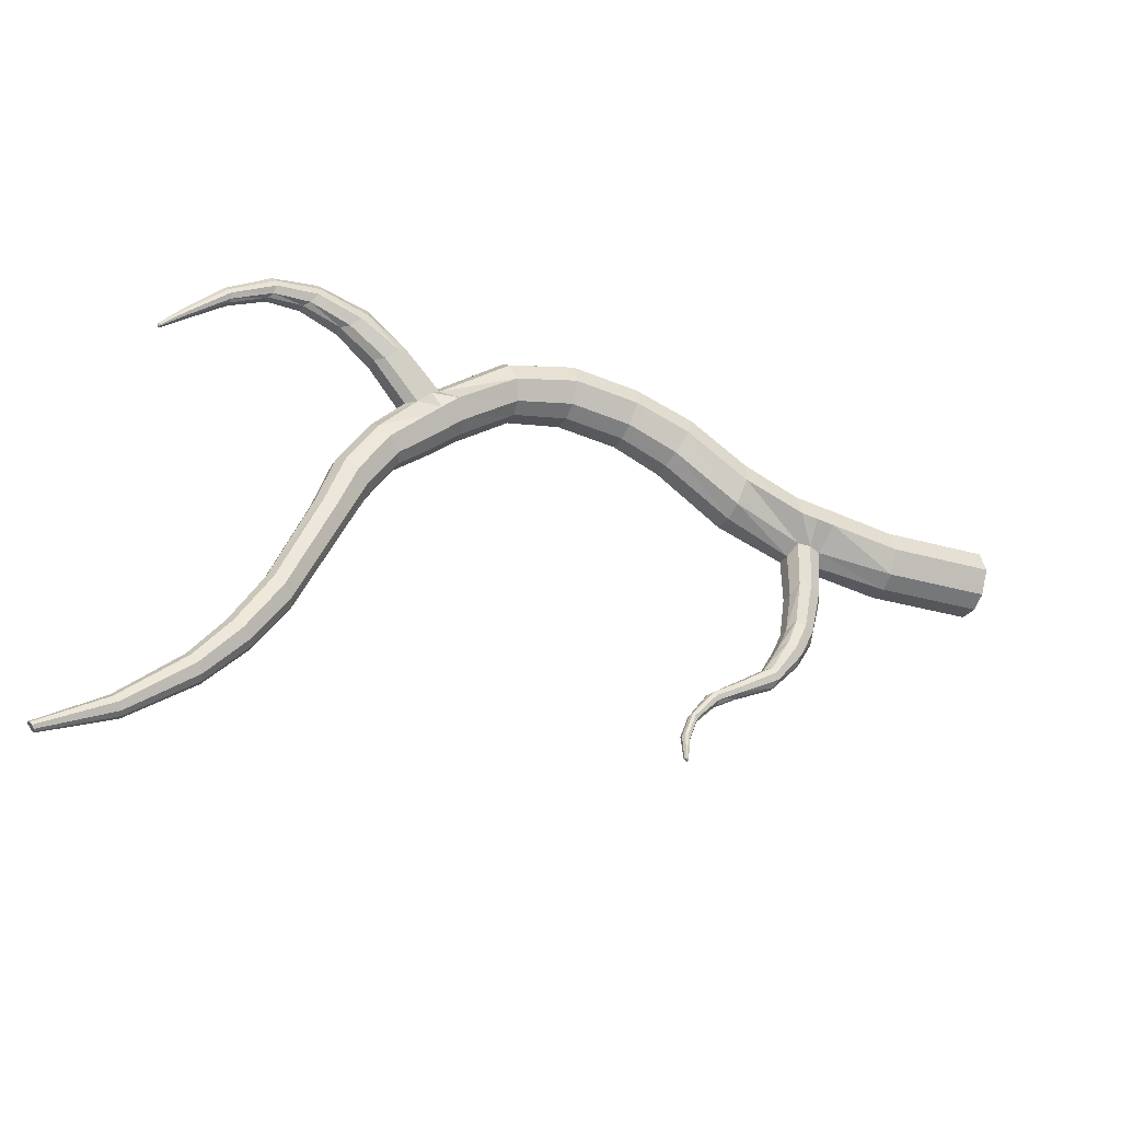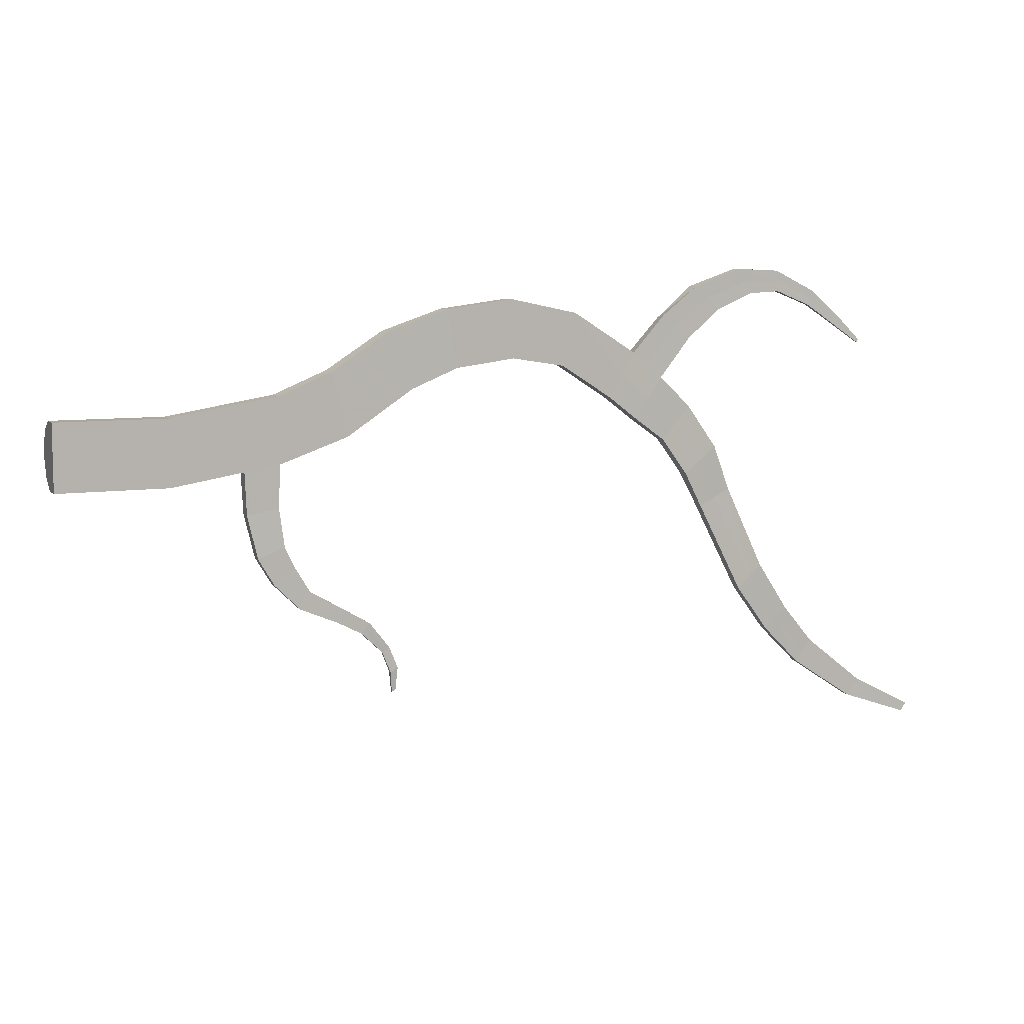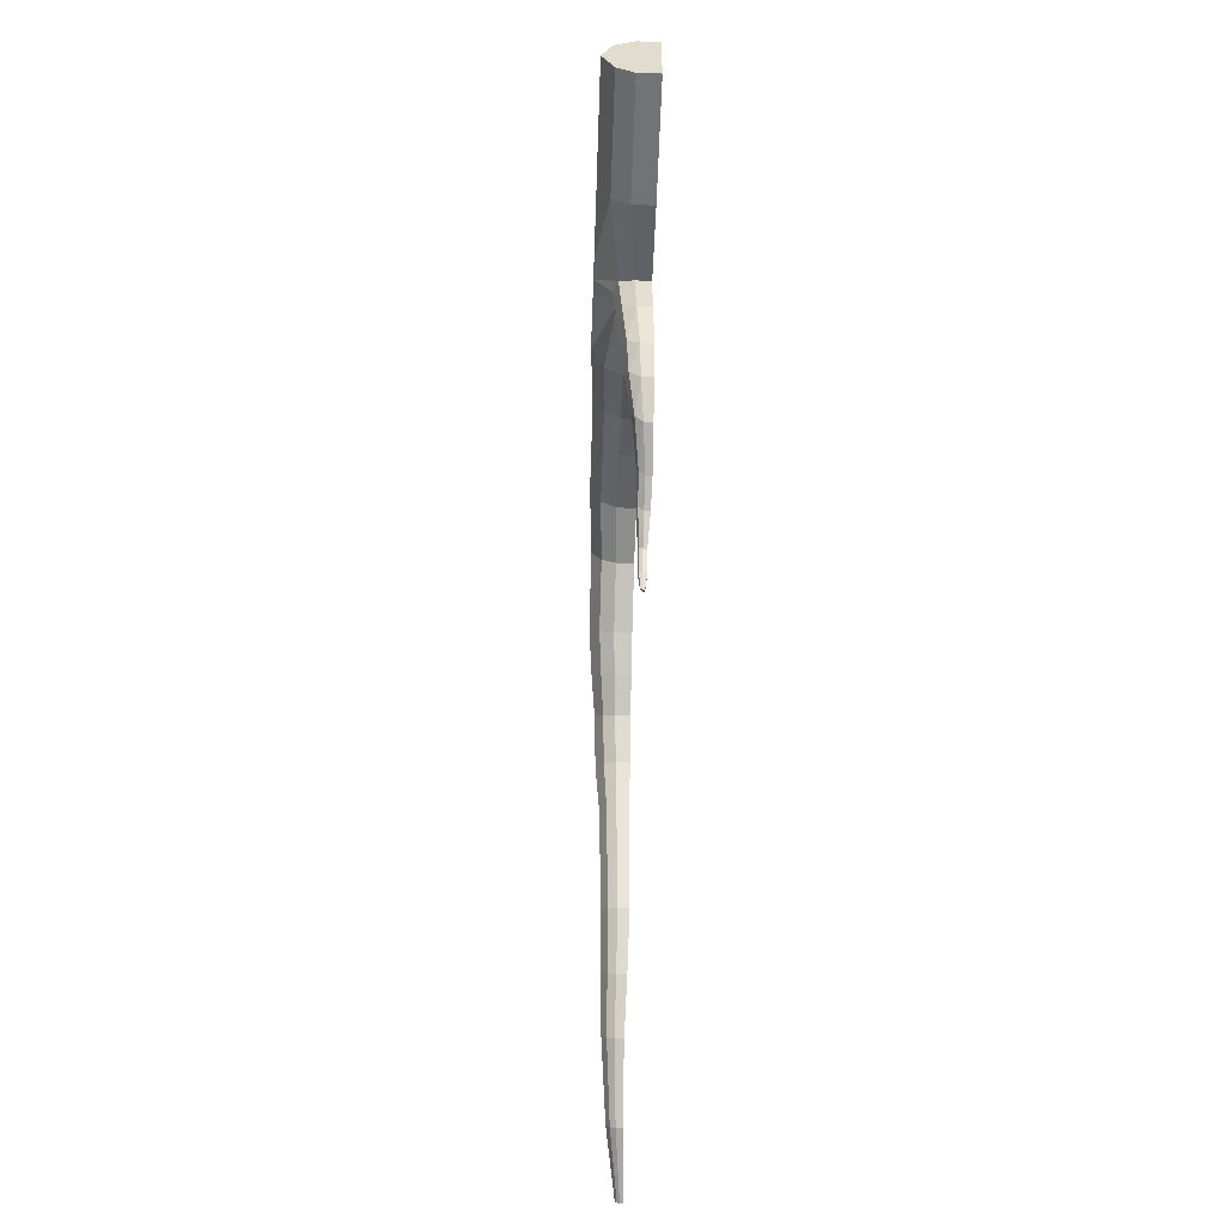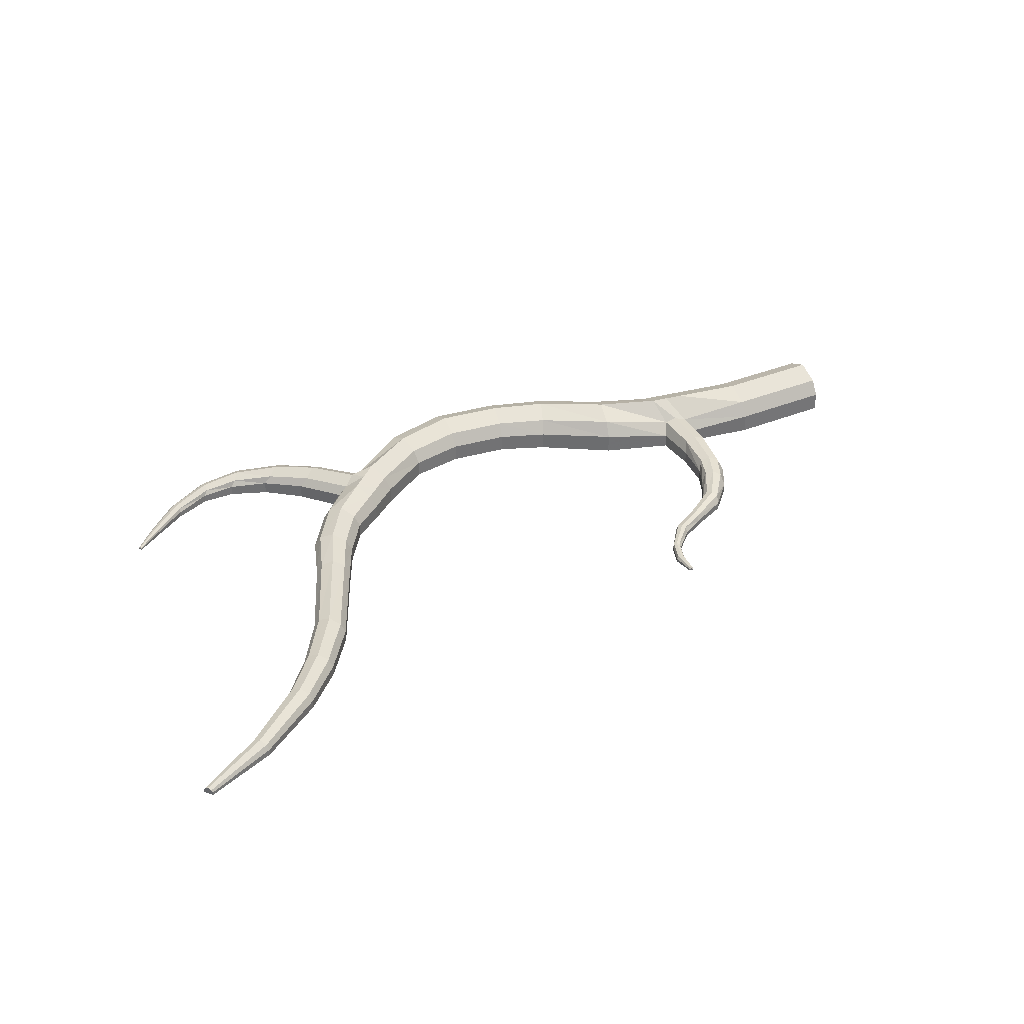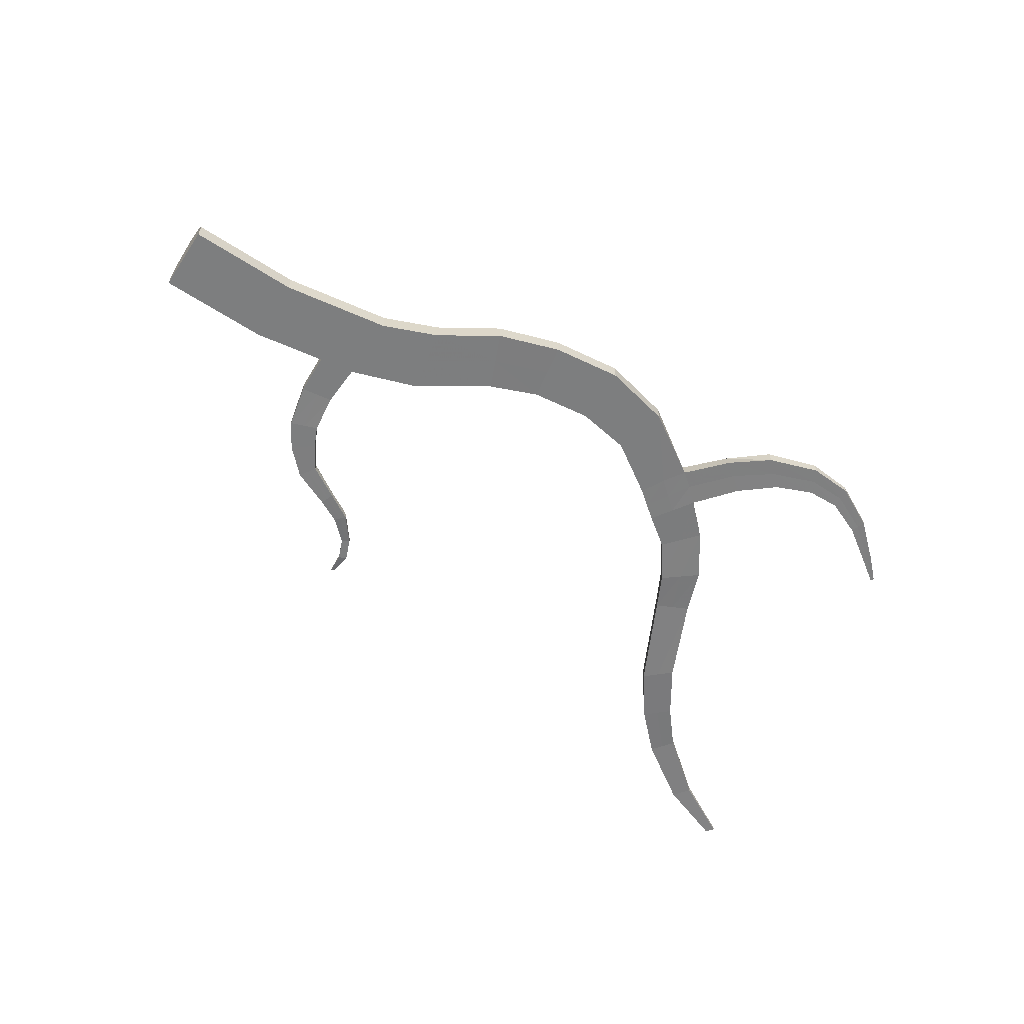
<metadata>
{"format":"obj","ext":"obj","renderer":"f3d","projection":"perspective","resolution":1024,"background":"white","views":[{"elev":-27.4,"azim":155.5,"up":"+Z"},{"elev":8.0,"azim":-22.8,"up":"+Z"},{"elev":-55.7,"azim":-91.9,"up":"+Z"},{"elev":35.4,"azim":151.5,"up":"+Y"},{"elev":-59.3,"azim":-33.6,"up":"+Y"}]}
</metadata>
<code>
g default
v 3.677 0 2.616
v 5.93 0 2.616
v 3.677 0.4164 2.616
v 5.93 0.4164 2.616
v 3.677 0.783 2.397
v 5.93 0.783 2.397
v 3.677 0.9787 1.934
v 5.93 0.9787 1.934
v 3.677 0.7466 1.456
v 5.93 0.7466 1.456
v 3.677 0.4164 1.252
v 5.93 0.4164 1.252
v 3.677 0 1.252
v 5.93 0 1.252
v 3.677 0 1.934
v 5.93 0 1.934
v 3.677 0.4164 1.934
v 8.141 0 1.615
v 8.141 0 2.296
v 8.141 0.2949 1.615
v 8.141 0 2.978
v 8.141 0.4164 2.978
v 8.027 0.561 1.819
v 8.141 0.9787 2.296
v 8.141 0.783 2.759
v 9.558 0 2.113
v 9.408 0 2.778
v 9.558 0.4164 2.113
v 9.259 0 3.443
v 9.259 0.4164 3.443
v 9.513 0.7466 2.312
v 9.408 0.9787 2.778
v 9.307 0.783 3.23
v 10.96 0.005105 3.039
v 10.7 0.005104 3.623
v 10.96 0.3953 3.039
v 10.44 0.005103 4.208
v 10.44 0.3953 4.208
v 10.88 0.7046 3.214
v 10.7 0.9221 3.623
v 10.52 0.7387 4.02
v 11.94 0.02465 3.436
v 11.83 0.02465 4.037
v 11.94 0.3982 3.436
v 11.72 0.02465 4.638
v 11.72 0.3982 4.638
v 11.91 0.6943 3.616
v 11.83 0.9025 4.037
v 11.76 0.727 4.446
v 13.19 0.02465 3.601
v 13.18 0.02465 4.212
v 13.19 0.3982 3.601
v 13.16 0.02465 4.823
v 13.16 0.3982 4.823
v 13.18 0.6943 3.784
v 13.18 0.9025 4.212
v 13.17 0.727 4.627
v 14.31 0.02338 3.421
v 14.46 0.02338 3.97
v 14.31 0.37 3.421
v 14.6 0.02337 4.519
v 14.6 0.37 4.519
v 14.36 0.6448 3.585
v 14.46 0.8379 3.97
v 14.55 0.675 4.343
v 15.42 0.02339 2.708
v 15.68 0.02338 3.215
v 15.42 0.37 2.708
v 15.97 0.03071 3.658
v 15.97 0.3773 3.579
v 15.5 0.6448 2.86
v 15.68 0.8379 3.215
v 15.99 0.5914 3.403
v 16.68 0.02331 1.769
v 16.98 0.02331 2.125
v 16.68 0.3082 1.769
v 17.29 0.02331 2.481
v 17.29 0.3082 2.481
v 16.77 0.534 1.875
v 16.98 0.6927 2.125
v 17.19 0.5588 2.367
v 17.61 0.02196 0.2898
v 17.95 0.02196 0.4562
v 17.61 0.2538 0.2898
v 18.29 0.02196 0.6226
v 18.29 0.2538 0.6226
v 17.71 0.4375 0.3396
v 17.95 0.5667 0.4562
v 18.18 0.4578 0.5692
v 18.57 -0.02174 -1.596
v 18.83 -0.02174 -1.349
v 18.57 0.2001 -1.596
v 19.1 -0.02175 -1.101
v 19.1 0.2001 -1.101
v 18.64 0.376 -1.522
v 18.83 0.4996 -1.349
v 19.01 0.3953 -1.18
v 19.29 0.002372 -2.566
v 19.53 0.002363 -2.341
v 19.29 0.2037 -2.566
v 19.77 0.002355 -2.117
v 19.77 0.2037 -2.117
v 19.36 0.3633 -2.499
v 19.53 0.4755 -2.341
v 19.69 0.3809 -2.189
v 20.12 0.03309 -3.384
v 20.28 0.03308 -3.152
v 20.12 0.2083 -3.384
v 20.45 0.03307 -2.92
v 20.45 0.2083 -2.92
v 20.17 0.3471 -3.315
v 20.28 0.4448 -3.152
v 20.4 0.3625 -2.995
v 21.46 0.01126 -4.271
v 21.59 0.01126 -4.097
v 21.46 0.1427 -4.271
v 21.71 0.01126 -3.923
v 21.71 0.1427 -3.923
v 21.5 0.2469 -4.219
v 21.59 0.3202 -4.097
v 21.67 0.2584 -3.979
v 22.89 -0.04052 -4.766
v 22.95 -0.04052 -4.682
v 22.89 0.02271 -4.766
v 22.95 0.02272 -4.682
v 23.01 -0.04051 -4.598
v 23.01 0.02272 -4.598
v 22.9 0.07283 -4.741
v 22.95 0.1081 -4.682
v 22.99 0.07837 -4.625
v 16.32 0.7764 2.676
v 16.12 0.5954 2.365
v 16.04 0.3379 2.233
v 16.04 0.01308 2.233
v 16.32 0.01307 2.676
v 16.61 0.01307 3.119
v 16.61 0.3379 3.119
v 16.43 0.5401 3.105
v 16.2 0.7141 3.259
v 16.01 0.8062 2.937
v 15.82 0.6193 2.605
v 15.74 0.3534 2.463
v 15.74 0.01807 2.463
v 16.01 0.01807 2.937
v 16.28 0.0254 3.411
v 16.68 0.02578 4.45
v 16.68 0.3496 4.371
v 16.97 0.02082 4.224
v 16.7 0.5496 4.211
v 16.89 0.6642 4.082
v 17.28 0.0093 3.951
v 17.28 0.3127 3.951
v 17.1 0.5017 3.939
v 17.43 0.01978 5.041
v 17.43 0.3026 5.041
v 17.72 0.01545 4.787
v 17.48 0.4773 4.845
v 17.65 0.5774 4.663
v 17.99 0.005387 4.549
v 17.99 0.2704 4.549
v 17.83 0.4354 4.538
v 18.47 0.01058 5.407
v 18.47 0.238 5.407
v 18.62 0.007091 5.136
v 18.45 0.3785 5.246
v 18.53 0.459 5.063
v 18.75 -0.0009973 4.88
v 18.75 0.2121 4.88
v 18.63 0.3448 4.915
v 19.4 -0.002787 5.363
v 19.4 0.1682 5.363
v 19.42 -0.005407 5.133
v 19.34 0.2738 5.258
v 19.33 0.3343 5.11
v 19.43 -0.01149 4.916
v 19.43 0.1487 4.916
v 19.36 0.2485 4.976
v 20.3 -0.0174 4.918
v 20.3 0.106 4.918
v 20.24 -0.01929 4.761
v 20.23 0.1822 4.867
v 20.18 0.2258 4.77
v 20.19 -0.02368 4.614
v 20.19 0.09193 4.614
v 20.16 0.1639 4.674
v 21.07 -0.02075 4.252
v 21.07 0.05148 4.252
v 21.03 -0.02186 4.16
v 21.02 0.0961 4.222
v 21 0.1217 4.166
v 21 -0.02443 4.074
v 21 0.04327 4.074
v 20.98 0.08541 4.109
v 21.5 -0.02563 3.834
v 21.5 0.004978 3.834
v 21.48 -0.0261 3.796
v 21.48 0.003517 3.796
v 21.48 0.02388 3.822
v 21.47 0.03472 3.798
v 21.47 -0.02719 3.759
v 21.47 0.001495 3.759
v 21.46 0.01935 3.774
v 7.533 0.561 1.699
v 7.412 0.2949 1.495
v 7.412 0 1.495
v 7.412 0 2.177
v 7.412 0 2.858
v 7.412 0.4164 2.858
v 7.412 0.783 2.64
v 7.412 0.9787 2.177
v 7.786 0.6453 1.76
v 7.786 0 1.556
v 7.786 0 2.238
v 7.786 0 2.92
v 7.786 0.4164 2.92
v 7.786 0.783 2.701
v 7.786 0.9787 2.238
v 7.557 0.5069 0.8144
v 7.447 0.2662 0.6298
v 7.785 0.5832 0.8698
v 7.447 -0.0006269 0.6298
v 7.785 -0.0006269 0.6853
v 8.003 0.5069 0.9225
v 8.107 0.2662 0.7379
v 8.107 -0.0006269 0.7379
v 7.713 0.4238 -0.08287
v 7.651 0.2095 -0.2633
v 7.903 0.4917 0.006277
v 7.651 -0.02784 -0.2633
v 7.936 -0.02784 -0.1546
v 8.083 0.4238 0.09096
v 8.206 0.2095 -0.05141
v 8.206 -0.02784 -0.05141
v 7.985 0.385 -0.6349
v 7.978 0.1893 -0.8092
v 8.127 0.447 -0.507
v 7.978 -0.02746 -0.8092
v 8.198 -0.02746 -0.6391
v 8.262 0.385 -0.3855
v 8.408 0.1893 -0.4775
v 8.408 -0.02746 -0.4775
v 8.466 0.2765 -1.212
v 8.506 0.1309 -1.336
v 8.533 0.3226 -1.087
v 8.506 -0.03036 -1.336
v 8.616 -0.03036 -1.161
v 8.596 0.2765 -0.9671
v 8.721 0.1309 -0.9941
v 8.721 -0.03036 -0.9941
v 9.261 0.1842 -1.592
v 9.309 0.07642 -1.676
v 9.29 0.2183 -1.491
v 9.309 -0.04295 -1.676
v 9.362 -0.04295 -1.532
v 9.318 0.1842 -1.395
v 9.412 0.07642 -1.395
v 9.412 -0.04295 -1.395
v 9.787 0.1751 -1.85
v 9.8 0.07748 -1.936
v 9.844 0.206 -1.774
v 9.8 -0.03067 -1.936
v 9.892 -0.03067 -1.832
v 9.899 0.1751 -1.702
v 9.979 0.07748 -1.733
v 9.979 -0.03067 -1.733
v 10.27 0.1455 -2.312
v 10.26 0.08093 -2.369
v 10.32 0.166 -2.276
v 10.26 0.009375 -2.369
v 10.34 0.009375 -2.323
v 10.37 0.1455 -2.242
v 10.41 0.08093 -2.279
v 10.41 0.009375 -2.279
v 10.44 0.1455 -2.751
v 10.43 0.08093 -2.807
v 10.49 0.166 -2.715
v 10.43 0.009375 -2.807
v 10.51 0.009375 -2.761
v 10.54 0.1455 -2.681
v 10.59 0.08093 -2.717
v 10.59 0.009375 -2.717
v 10.47 0.1179 -3.197
v 10.47 0.08415 -3.227
v 10.5 0.1286 -3.179
v 10.51 0.09956 -3.203
v 10.47 0.04677 -3.227
v 10.51 0.04677 -3.203
v 10.53 0.1179 -3.161
v 10.55 0.08415 -3.18
v 10.55 0.04677 -3.18
v 17.58 0.6547 1.294
v 17.34 0.499 1.095
v 17.23 0.2774 1.011
v 17.23 -0.002141 1.011
v 17.58 -0.002141 1.294
v 17.93 -0.002141 1.577
v 17.93 0.2774 1.577
v 17.81 0.5234 1.486
g pCube1_0
f 1 2 4 3
f 3 4 6 5
f 5 6 8 7
f 7 8 10 9
f 9 10 12 11
f 11 12 14 13
f 13 14 16 15
f 15 16 2 1
f 123 122 124 125
f 126 123 125 127
f 125 124 128 129
f 127 125 129 130
f 13 15 17 11
f 15 1 3 17
f 11 17 7 9
f 17 3 5 7
f 16 14 205 206
f 14 12 204 205
f 2 16 206 207
f 4 2 207 208
f 12 10 203 204
f 10 8 210 203
f 8 6 209 210
f 6 4 208 209
f 19 18 26 27
f 18 20 28 26
f 21 19 27 29
f 22 21 29 30
f 20 23 31 28
f 23 24 32 31
f 24 25 33 32
f 25 22 30 33
f 27 26 34 35
f 26 28 36 34
f 29 27 35 37
f 30 29 37 38
f 28 31 39 36
f 31 32 40 39
f 32 33 41 40
f 33 30 38 41
f 35 34 42 43
f 34 36 44 42
f 37 35 43 45
f 38 37 45 46
f 36 39 47 44
f 39 40 48 47
f 40 41 49 48
f 41 38 46 49
f 43 42 50 51
f 42 44 52 50
f 45 43 51 53
f 46 45 53 54
f 44 47 55 52
f 47 48 56 55
f 48 49 57 56
f 49 46 54 57
f 51 50 58 59
f 50 52 60 58
f 53 51 59 61
f 54 53 61 62
f 52 55 63 60
f 55 56 64 63
f 56 57 65 64
f 57 54 62 65
f 59 58 66 67
f 58 60 68 66
f 61 59 67 69
f 62 61 69 70
f 60 63 71 68
f 63 64 72 71
f 64 65 73 72
f 65 62 70 73
f 67 66 143 144
f 66 68 142 143
f 69 67 144 145
f 195 194 196 197
f 68 71 141 142
f 71 72 140 141
f 72 73 139 140
f 198 195 197 199
f 75 74 294 295
f 74 76 293 294
f 77 75 295 296
f 78 77 296 297
f 76 79 292 293
f 79 80 291 292
f 80 81 298 291
f 81 78 297 298
f 83 82 90 91
f 82 84 92 90
f 85 83 91 93
f 86 85 93 94
f 84 87 95 92
f 87 88 96 95
f 88 89 97 96
f 89 86 94 97
f 91 90 98 99
f 90 92 100 98
f 93 91 99 101
f 94 93 101 102
f 92 95 103 100
f 95 96 104 103
f 96 97 105 104
f 97 94 102 105
f 99 98 106 107
f 98 100 108 106
f 101 99 107 109
f 102 101 109 110
f 100 103 111 108
f 103 104 112 111
f 104 105 113 112
f 105 102 110 113
f 107 106 114 115
f 106 108 116 114
f 109 107 115 117
f 110 109 117 118
f 108 111 119 116
f 111 112 120 119
f 112 113 121 120
f 113 110 118 121
f 115 114 122 123
f 114 116 124 122
f 117 115 123 126
f 118 117 126 127
f 116 119 128 124
f 119 120 129 128
f 120 121 130 129
f 121 118 127 130
f 132 131 80 79
f 133 132 79 76
f 134 133 76 74
f 135 134 74 75
f 136 135 75 77
f 137 136 77 78
f 138 137 78 81
f 131 138 81 80
f 140 139 138 131
f 141 140 131 132
f 142 141 132 133
f 143 142 133 134
f 144 143 134 135
f 145 144 135 136
f 197 196 200 201
f 199 197 201 202
f 70 69 146 147
f 69 145 148 146
f 73 70 147 149
f 139 73 149 150
f 145 136 151 148
f 136 137 152 151
f 137 138 153 152
f 138 139 150 153
f 147 146 154 155
f 146 148 156 154
f 149 147 155 157
f 150 149 157 158
f 148 151 159 156
f 151 152 160 159
f 152 153 161 160
f 153 150 158 161
f 155 154 162 163
f 154 156 164 162
f 157 155 163 165
f 158 157 165 166
f 156 159 167 164
f 159 160 168 167
f 160 161 169 168
f 161 158 166 169
f 163 162 170 171
f 162 164 172 170
f 165 163 171 173
f 166 165 173 174
f 164 167 175 172
f 167 168 176 175
f 168 169 177 176
f 169 166 174 177
f 171 170 178 179
f 170 172 180 178
f 173 171 179 181
f 174 173 181 182
f 172 175 183 180
f 175 176 184 183
f 176 177 185 184
f 177 174 182 185
f 179 178 186 187
f 178 180 188 186
f 181 179 187 189
f 182 181 189 190
f 180 183 191 188
f 183 184 192 191
f 184 185 193 192
f 185 182 190 193
f 187 186 194 195
f 186 188 196 194
f 189 187 195 198
f 190 189 198 199
f 188 191 200 196
f 191 192 201 200
f 192 193 202 201
f 193 190 199 202
f 283 282 284 285
f 286 283 285 287
f 206 205 212 213
f 207 206 213 214
f 208 207 214 215
f 209 208 215 216
f 210 209 216 217
f 203 210 217 211
f 285 284 288 289
f 287 285 289 290
f 213 212 18 19
f 214 213 19 21
f 215 214 21 22
f 216 215 22 25
f 217 216 25 24
f 211 217 24 23
f 204 203 218 219
f 203 211 220 218
f 205 204 219 221
f 212 205 221 222
f 211 23 223 220
f 23 20 224 223
f 20 18 225 224
f 18 212 222 225
f 219 218 226 227
f 218 220 228 226
f 221 219 227 229
f 222 221 229 230
f 220 223 231 228
f 223 224 232 231
f 224 225 233 232
f 225 222 230 233
f 227 226 234 235
f 226 228 236 234
f 229 227 235 237
f 230 229 237 238
f 228 231 239 236
f 231 232 240 239
f 232 233 241 240
f 233 230 238 241
f 235 234 242 243
f 234 236 244 242
f 237 235 243 245
f 238 237 245 246
f 236 239 247 244
f 239 240 248 247
f 240 241 249 248
f 241 238 246 249
f 243 242 250 251
f 242 244 252 250
f 245 243 251 253
f 246 245 253 254
f 244 247 255 252
f 247 248 256 255
f 248 249 257 256
f 249 246 254 257
f 251 250 258 259
f 250 252 260 258
f 253 251 259 261
f 254 253 261 262
f 252 255 263 260
f 255 256 264 263
f 256 257 265 264
f 257 254 262 265
f 259 258 266 267
f 258 260 268 266
f 261 259 267 269
f 262 261 269 270
f 260 263 271 268
f 263 264 272 271
f 264 265 273 272
f 265 262 270 273
f 267 266 274 275
f 266 268 276 274
f 269 267 275 277
f 270 269 277 278
f 268 271 279 276
f 271 272 280 279
f 272 273 281 280
f 273 270 278 281
f 275 274 282 283
f 274 276 284 282
f 277 275 283 286
f 278 277 286 287
f 276 279 288 284
f 279 280 289 288
f 280 281 290 289
f 281 278 287 290
f 292 291 88 87
f 293 292 87 84
f 294 293 84 82
f 295 294 82 83
f 296 295 83 85
f 297 296 85 86
f 298 297 86 89
f 291 298 89 88

</code>
